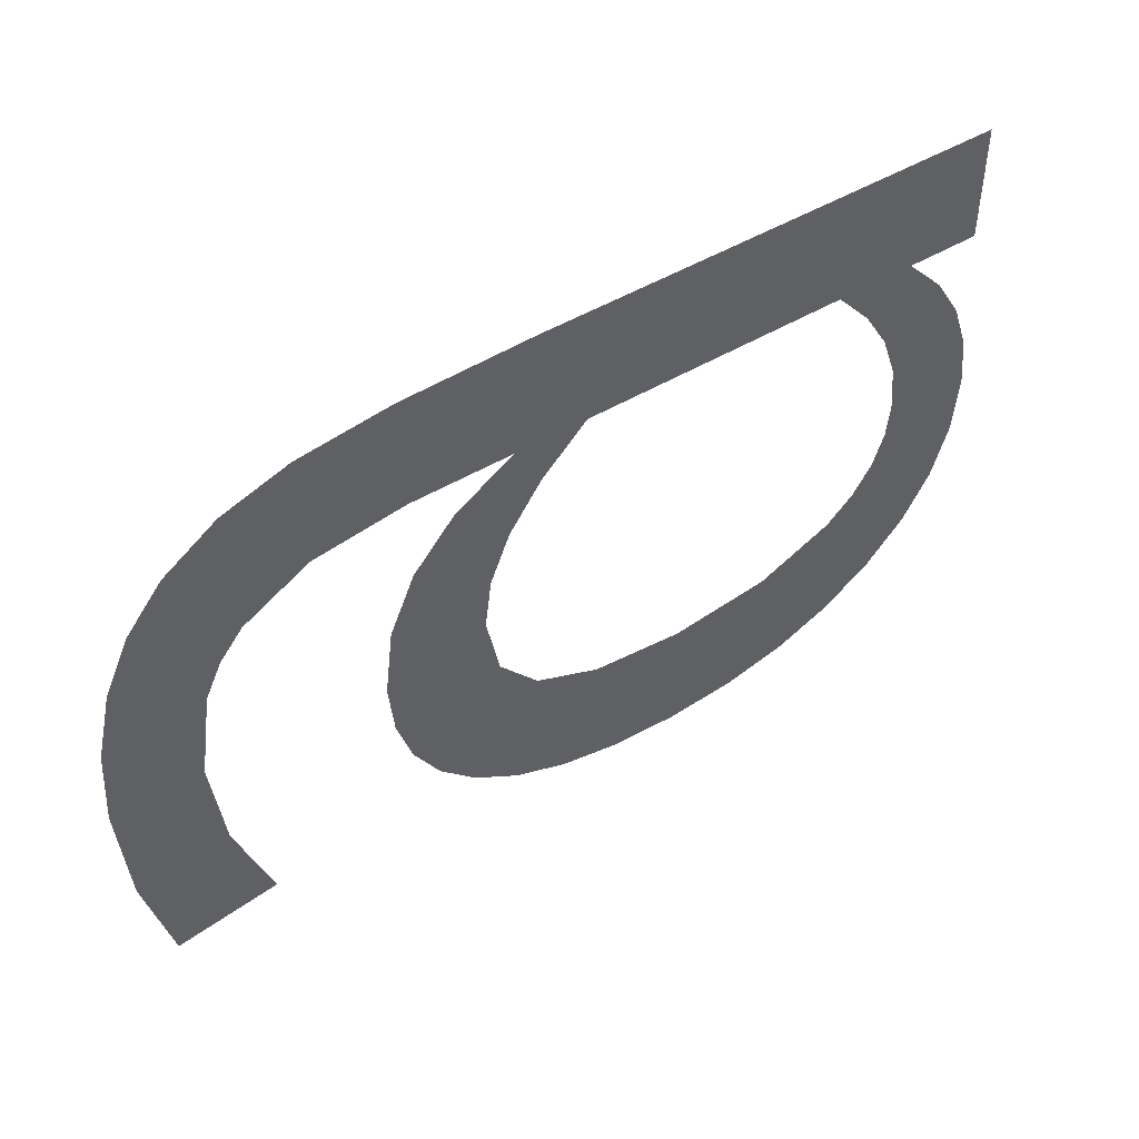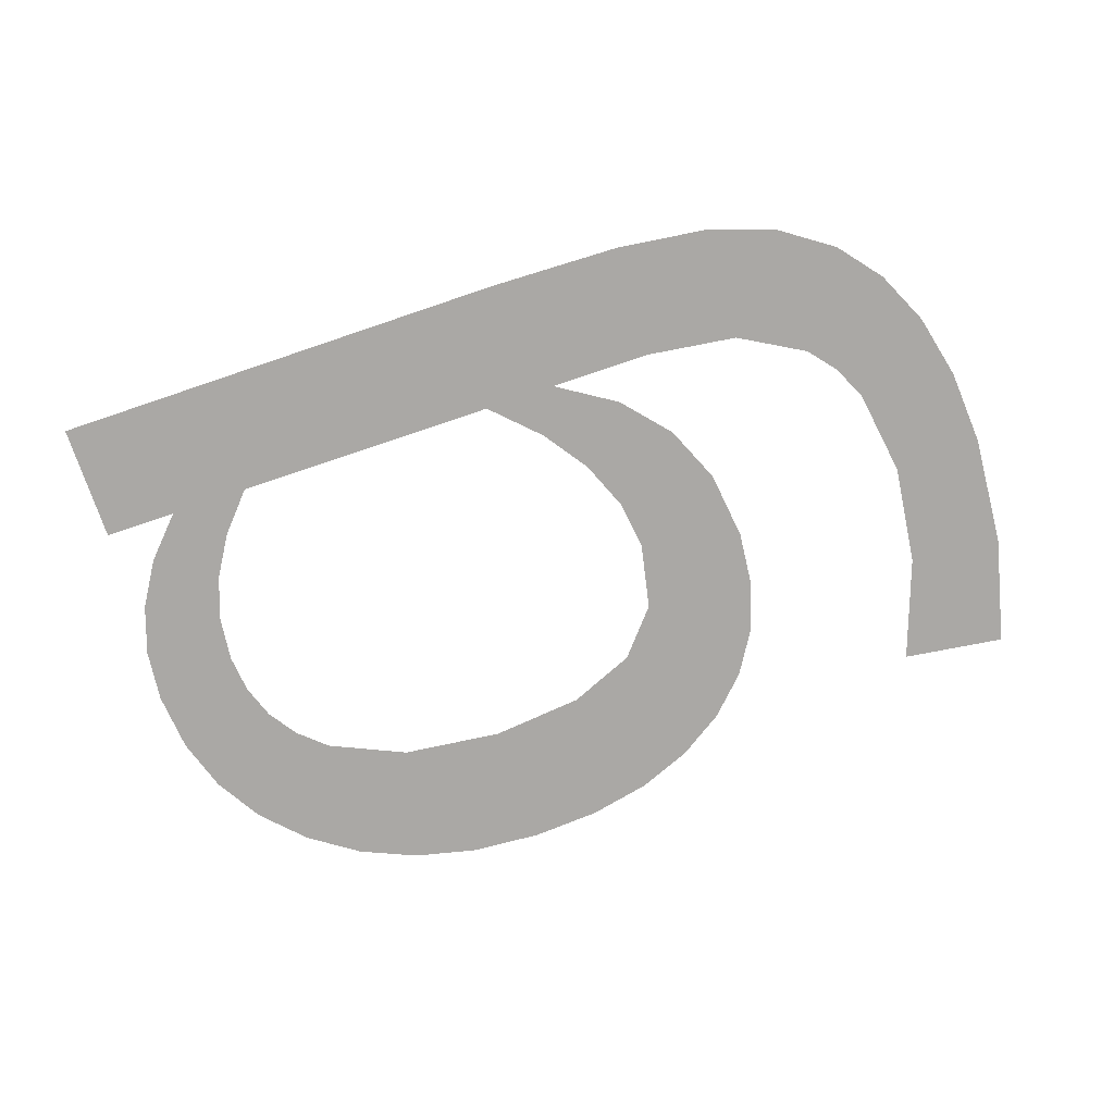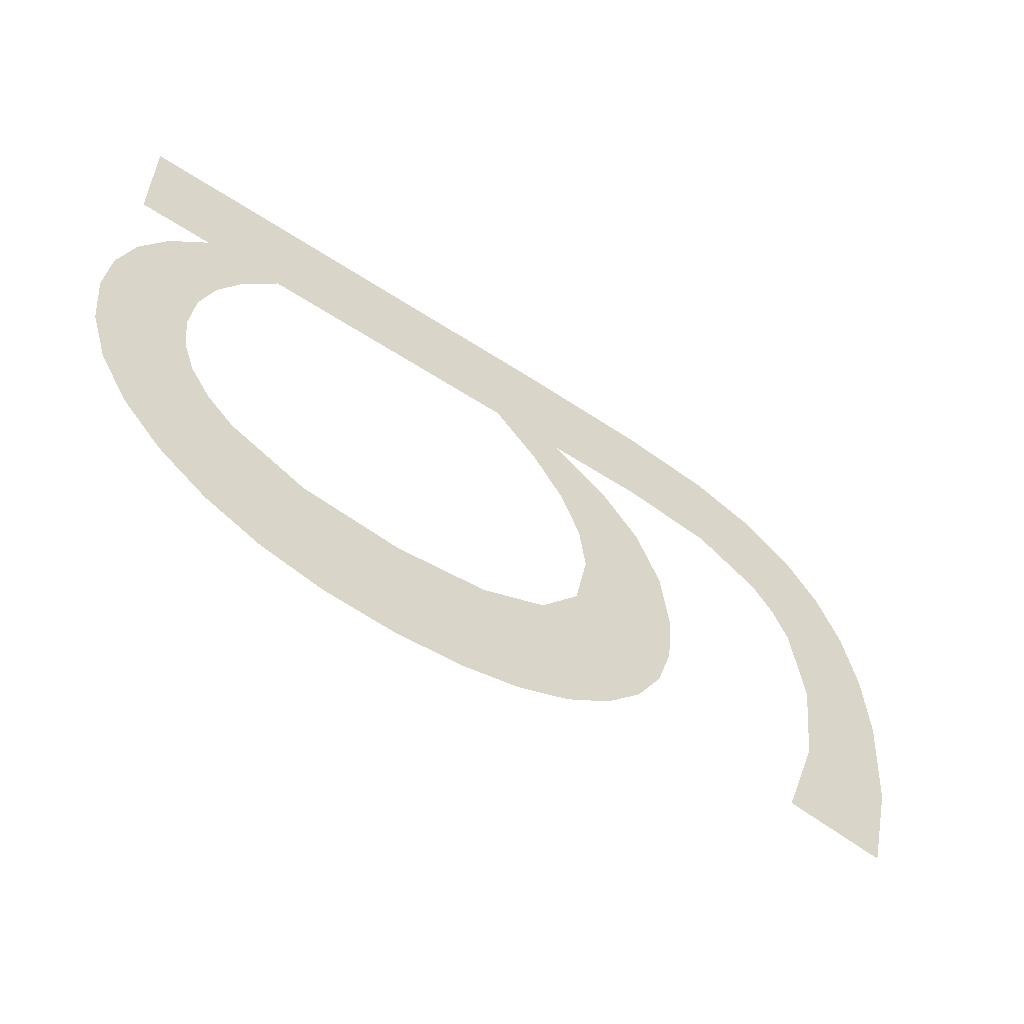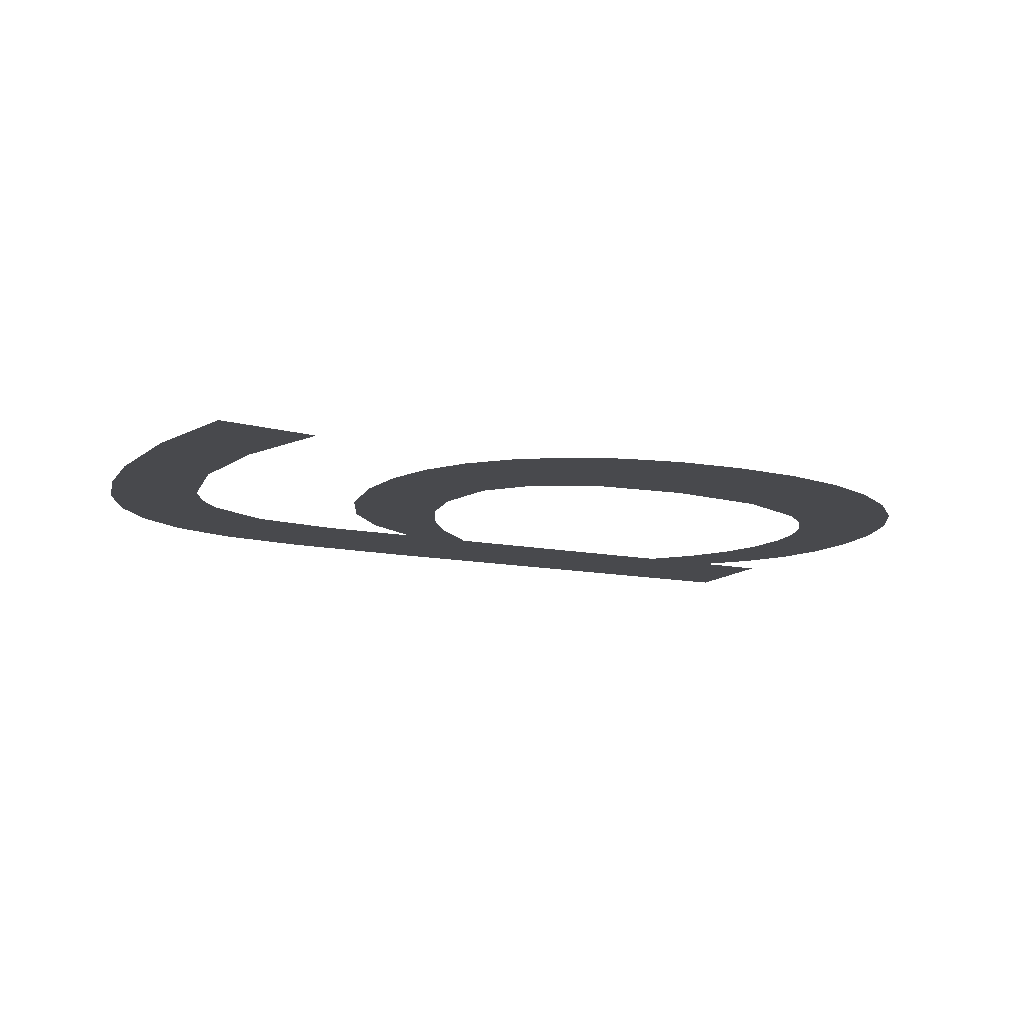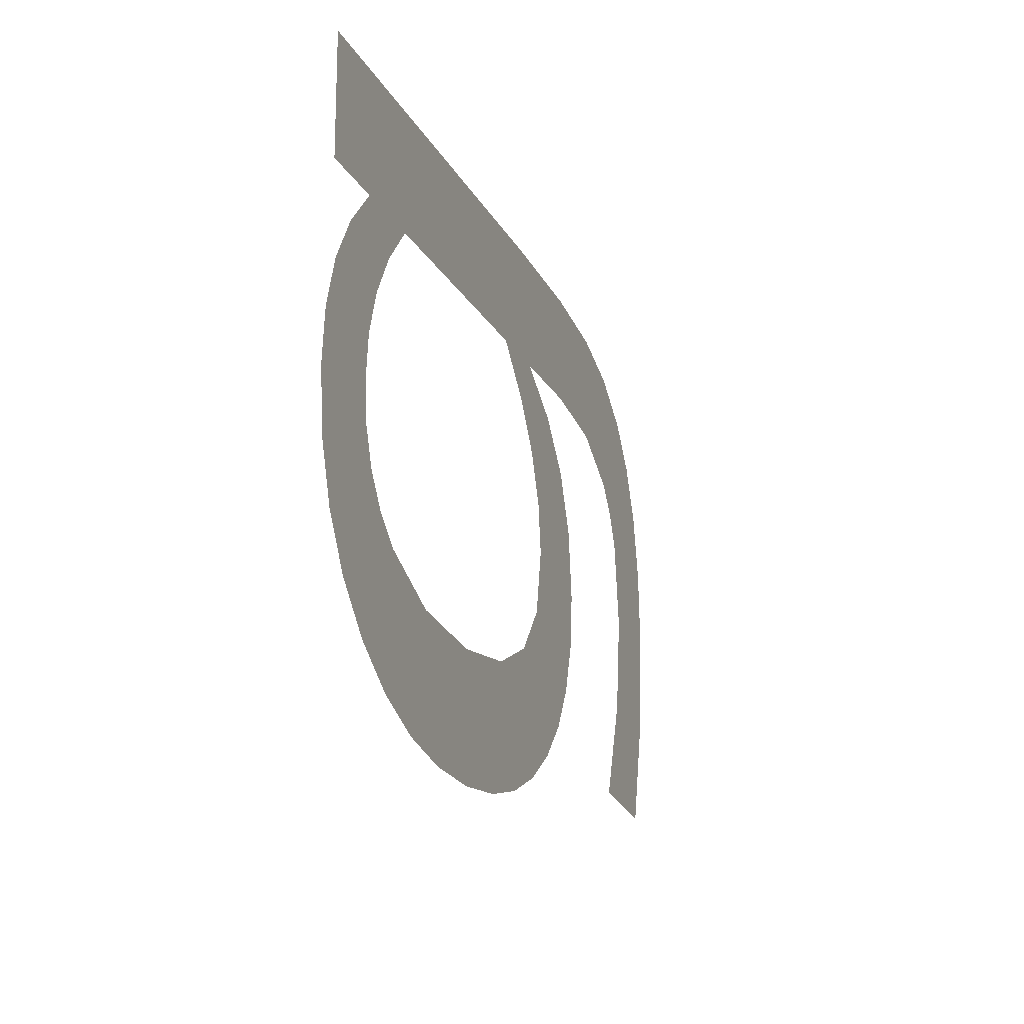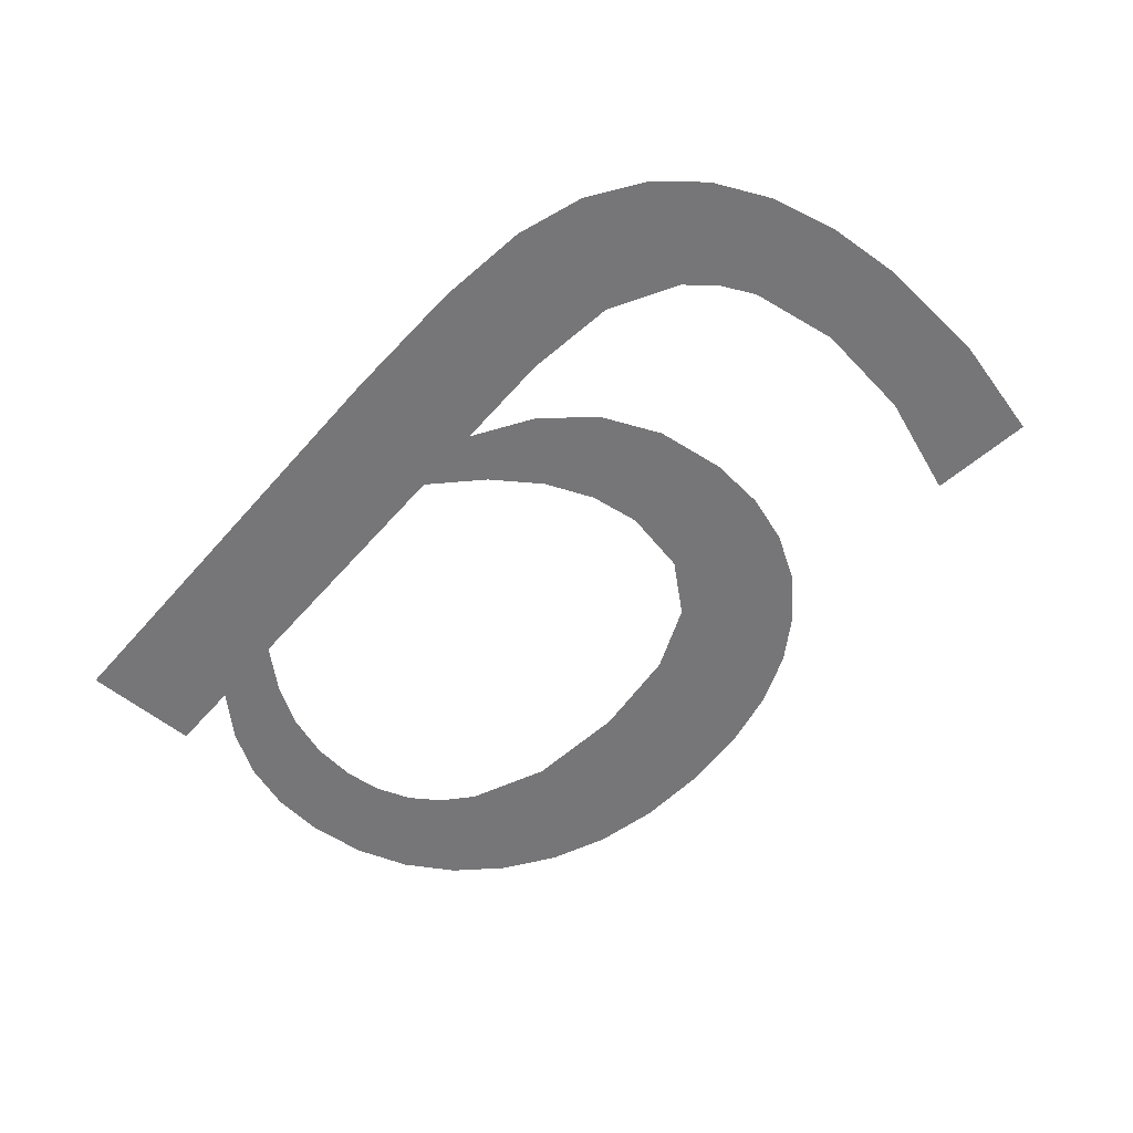
<metadata>
{"format":"obj","ext":"obj","renderer":"f3d","projection":"perspective","resolution":1024,"background":"white","views":[{"elev":47.5,"azim":-34.2,"up":"+Y"},{"elev":-75.2,"azim":-161.3,"up":"+Z"},{"elev":-56.9,"azim":145.6,"up":"+Y"},{"elev":-12.5,"azim":-25.8,"up":"+Z"},{"elev":-17.4,"azim":109.3,"up":"+Y"},{"elev":-56.9,"azim":-130.4,"up":"+Z"}]}
</metadata>
<code>
o mesh184/mesh184-geometry#mesh184-geometry
v 0.2968 0.1472 -0.5214
v 0.2914 0.1387 -0.5214
v 0.2968 0.1387 -0.5214
v 0.2856 0.1387 -0.5214
v 0.2536 0.1387 -0.5214
v 0.2882 0.1359 -0.5214
v 0.238 0.1418 -0.5214
v 0.261 0.1387 -0.5214
v 0.2942 0.1358 -0.5214
v 0.2418 0.1445 -0.5214
v 0.2354 0.1387 -0.5214
v 0.2662 0.1387 -0.5214
v 0.29 0.1329 -0.5214
v 0.2466 0.1461 -0.5214
v 0.247 0.1378 -0.5214
v 0.2567 0.136 -0.5214
v 0.2962 0.1325 -0.5214
v 0.2533 0.1469 -0.5214
v 0.2422 0.1351 -0.5214
v 0.2629 0.1354 -0.5214
v 0.2911 0.1298 -0.5214
v 0.2628 0.1472 -0.5214
v 0.2335 0.1347 -0.5214
v 0.2536 0.1325 -0.5214
v 0.2974 0.129 -0.5214
v 0.2406 0.1331 -0.5214
v 0.2605 0.132 -0.5214
v 0.2914 0.1266 -0.5214
v 0.2394 0.1307 -0.5214
v 0.259 0.1285 -0.5214
v 0.2978 0.1253 -0.5214
v 0.2324 0.13 -0.5214
v 0.2518 0.1283 -0.5214
v 0.2911 0.1238 -0.5214
v 0.2321 0.1246 -0.5214
v 0.2585 0.1249 -0.5214
v 0.2903 0.1213 -0.5214
v 0.2384 0.1244 -0.5214
v 0.2512 0.1233 -0.5214
v 0.2974 0.121 -0.5214
v 0.2393 0.1172 -0.5214
v 0.2595 0.1202 -0.5214
v 0.2888 0.1192 -0.5214
v 0.2327 0.1166 -0.5214
v 0.2515 0.1193 -0.5214
v 0.2868 0.1174 -0.5214
v 0.2419 0.1099 -0.5214
v 0.2624 0.1168 -0.5214
v 0.2961 0.1171 -0.5214
v 0.2346 0.1089 -0.5214
v 0.2527 0.1158 -0.5214
v 0.2812 0.1149 -0.5214
v 0.2672 0.1148 -0.5214
v 0.294 0.1137 -0.5214
v 0.2739 0.1141 -0.5214
v 0.2546 0.1127 -0.5214
v 0.2911 0.1107 -0.5214
v 0.2573 0.11 -0.5214
v 0.2875 0.1082 -0.5214
v 0.2606 0.1078 -0.5214
v 0.2834 0.1065 -0.5214
v 0.2644 0.1063 -0.5214
v 0.2788 0.1054 -0.5214
v 0.2688 0.1054 -0.5214
v 0.2737 0.1051 -0.5214
f 1 2 3
f 2 1 4
f 4 1 5
f 6 2 4
f 5 1 7
f 8 4 5
f 6 9 2
f 7 1 10
f 11 5 7
f 8 12 4
f 13 9 6
f 10 1 14
f 11 15 5
f 16 12 8
f 13 17 9
f 14 1 18
f 11 19 15
f 16 20 12
f 21 17 13
f 18 1 22
f 23 19 11
f 24 20 16
f 21 25 17
f 23 26 19
f 24 27 20
f 28 25 21
f 23 29 26
f 24 30 27
f 28 31 25
f 32 29 23
f 33 30 24
f 34 31 28
f 35 29 32
f 33 36 30
f 37 31 34
f 35 38 29
f 39 36 33
f 37 40 31
f 35 41 38
f 39 42 36
f 43 40 37
f 44 41 35
f 45 42 39
f 46 40 43
f 44 47 41
f 45 48 42
f 46 49 40
f 47 44 50
f 51 48 45
f 52 49 46
f 51 53 48
f 52 54 49
f 51 55 53
f 54 52 55
f 56 55 51
f 56 54 55
f 56 57 54
f 58 57 56
f 58 59 57
f 60 59 58
f 60 61 59
f 62 61 60
f 62 63 61
f 64 63 62
f 63 64 65
f 3 2 1
f 4 1 2
f 5 1 4
f 4 2 6
f 7 1 5
f 5 4 8
f 2 9 6
f 10 1 7
f 7 5 11
f 4 12 8
f 6 9 13
f 14 1 10
f 5 15 11
f 8 12 16
f 9 17 13
f 18 1 14
f 15 19 11
f 12 20 16
f 13 17 21
f 22 1 18
f 11 19 23
f 16 20 24
f 17 25 21
f 19 26 23
f 20 27 24
f 21 25 28
f 26 29 23
f 27 30 24
f 25 31 28
f 23 29 32
f 24 30 33
f 28 31 34
f 32 29 35
f 30 36 33
f 34 31 37
f 29 38 35
f 33 36 39
f 31 40 37
f 38 41 35
f 36 42 39
f 37 40 43
f 35 41 44
f 39 42 45
f 43 40 46
f 41 47 44
f 42 48 45
f 40 49 46
f 50 44 47
f 45 48 51
f 46 49 52
f 48 53 51
f 49 54 52
f 53 55 51
f 55 52 54
f 51 55 56
f 55 54 56
f 54 57 56
f 56 57 58
f 57 59 58
f 58 59 60
f 59 61 60
f 60 61 62
f 61 63 62
f 62 63 64
f 65 64 63

</code>
